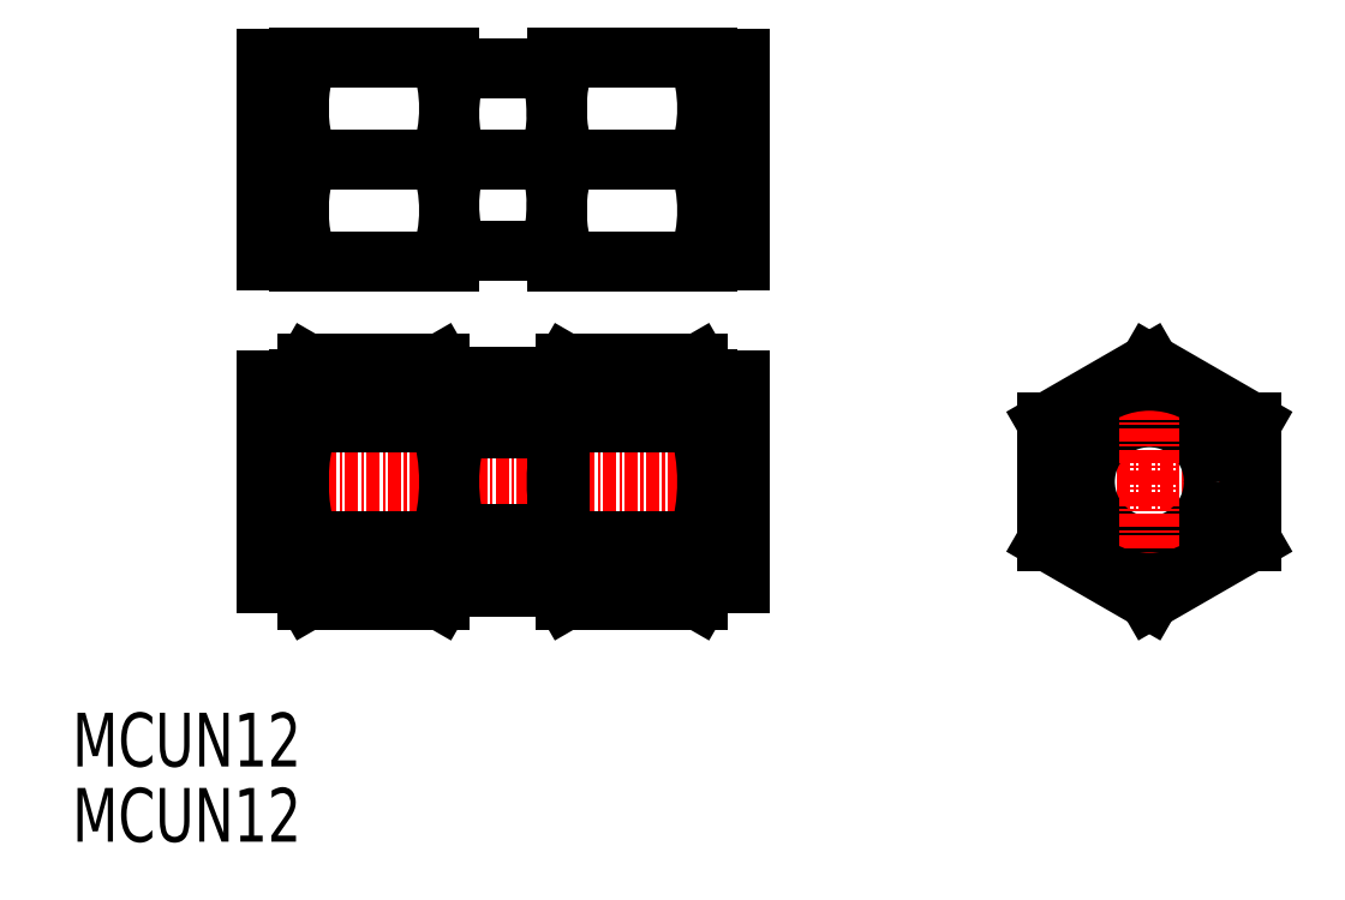
<metadata>
{"format":"dxf","ext":"dxf","renderer":"ezdxf+matplotlib","layout":"modelspace","background":"white","min_lineweight":24,"dpi":150}
</metadata>
<code>
0
SECTION
2
ENTITIES
0
LINE
8
CENTER
10
296.6
20
260.8
30
0
11
342.9
21
260.8
31
0
0
LINE
8
0
10
297.3
20
270.2
30
0
11
297.3
21
251.4
31
0
0
LINE
8
0
10
300.3
20
251.4
30
0
11
297.3
21
251.4
31
0
0
POINT
8
0
10
297.3
20
260.8
30
0
0
POINT
8
0
10
297.3
20
260.8
30
0
0
LINE
8
0
10
300.3
20
270.2
30
0
11
297.3
21
270.2
31
0
0
LINE
8
0
10
341.3
20
270.2
30
0
11
341.3
21
251.4
31
0
0
LINE
8
0
10
338.3
20
251.4
30
0
11
341.3
21
251.4
31
0
0
POINT
8
0
10
341.3
20
260.8
30
0
0
LINE
8
0
10
338.3
20
270.2
30
0
11
341.3
21
270.2
31
0
0
LINE
8
0
10
379.5
20
249.9
30
0
11
370
21
255.4
31
0
0
LINE
8
0
10
379.5
20
271.8
30
0
11
370
21
266.3
31
0
0
LINE
8
CENTER
10
368.5
20
260.8
30
0
11
390.5
21
260.8
31
0
0
LINE
8
0
10
370
20
266.3
30
0
11
370
21
255.4
31
0
0
CIRCLE
8
0
10
379.5
20
260.8
30
0
40
6
0
LINE
8
0
10
389
20
266.3
30
0
11
389
21
255.4
31
0
0
LINE
8
CENTER
10
379.5
20
271.8
30
0
11
379.5
21
249.8
31
0
0
LINE
8
0
10
389
20
255.4
30
0
11
379.5
21
249.9
31
0
0
POINT
8
CENTER
10
379.5
20
260.8
30
0
0
POINT
8
CENTER
10
379.5
20
260.8
30
0
0
POINT
8
0
10
389
20
260.8
30
0
0
LINE
8
0
10
379.5
20
271.8
30
0
11
389
21
266.3
31
0
0
LINE
8
CENTER
10
296.6
20
290.8
30
0
11
342.9
21
290.8
31
0
0
LINE
8
0
10
297.3
20
300.2
30
0
11
297.3
21
281.4
31
0
0
LINE
8
0
10
300.3
20
281.4
30
0
11
297.3
21
281.4
31
0
0
POINT
8
0
10
297.3
20
290.8
30
0
0
LINE
8
0
10
300.3
20
300.2
30
0
11
297.3
21
300.2
31
0
0
LINE
8
0
10
341.3
20
300.2
30
0
11
341.3
21
281.4
31
0
0
LINE
8
0
10
338.3
20
281.4
30
0
11
341.3
21
281.4
31
0
0
POINT
8
0
10
341.3
20
290.8
30
0
0
LINE
8
0
10
338.3
20
300.2
30
0
11
341.3
21
300.2
31
0
0
ARC
8
0
10
320.3
20
253.5
30
0
40
4.342
50
325.6
51
34.41
0
LINE
8
0
10
324.6
20
252.3
30
0
11
324.6
21
269.3
31
0
0
LINE
8
0
10
314.3
20
252.3
30
0
11
314.3
21
269.3
31
0
0
ARC
8
0
10
318.7
20
253.5
30
0
40
4.342
50
145.6
51
214.4
0
LINE
8
0
10
315.1
20
251
30
0
11
323.8
21
251
31
0
0
LINE
8
0
10
314.3
20
252.3
30
0
11
315.1
21
251
31
0
0
LINE
8
0
10
324.6
20
252.3
30
0
11
323.8
21
251
31
0
0
LINE
8
0
10
315.1
20
270.7
30
0
11
323.8
21
270.7
31
0
0
LINE
8
0
10
315.1
20
265.7
30
0
11
323.8
21
265.7
31
0
0
LINE
8
0
10
315.1
20
255.9
30
0
11
323.8
21
255.9
31
0
0
ARC
8
0
10
330.6
20
260.8
30
0
40
16.24
50
162.4
51
197.6
0
ARC
8
0
10
318.7
20
268.2
30
0
40
4.342
50
145.6
51
214.4
0
LINE
8
0
10
314.3
20
269.3
30
0
11
315.1
21
270.7
31
0
0
ARC
8
0
10
308.4
20
260.8
30
0
40
16.24
50
342.4
51
17.59
0
LINE
8
0
10
324.6
20
255.9
30
0
11
324.6
21
255.9
31
0
0
LINE
8
0
10
324.6
20
269.3
30
0
11
323.8
21
270.7
31
0
0
ARC
8
0
10
320.3
20
268.2
30
0
40
4.342
50
325.6
51
34.41
0
LINE
8
0
10
323.6
20
290.8
30
0
11
315.1
21
290.8
31
0
0
LINE
8
0
10
324.3
20
299.3
30
0
11
314.3
21
299.3
31
0
0
LINE
8
0
10
314.3
20
282.3
30
0
11
324.3
21
282.3
31
0
0
ARC
8
0
10
326.6
20
295.1
30
0
40
12.28
50
159.7
51
200.3
0
ARC
8
0
10
326.6
20
286.6
30
0
40
12.28
50
159.7
51
200.3
0
LINE
8
0
10
314.3
20
282.3
30
0
11
314.3
21
299.3
31
0
0
ARC
8
0
10
312.1
20
295.1
30
0
40
12.28
50
339.7
51
20.26
0
LINE
8
0
10
324.3
20
282.3
30
0
11
324.3
21
299.3
31
0
0
ARC
8
0
10
312.1
20
286.6
30
0
40
12.28
50
339.7
51
20.26
0
INSERT
8
0
2
A$C30516091
10
324.3
20
290.8
30
0
0
INSERT
8
0
2
A$C13CA6C61
10
324.3
20
260.8
30
0
0
INSERT
8
0
2
A$C13CA6C61
10
300.3
20
260.8
30
0
0
INSERT
8
0
2
A$C30516091
10
300.3
20
290.8
30
0
0
CIRCLE
8
0
10
379.5
20
260.8
30
0
40
9.4
0
TEXT
8
0
10
279.3
20
227.3
30
0
40
5
1
MCUN12
41
0.8
7
HEKANJI
0
TEXT
8
0
10
279.3
20
234.3
30
0
40
5
1
MCUN12
41
0.8
7
HEKANJI
0
ENDSEC
0
EOF

</code>
